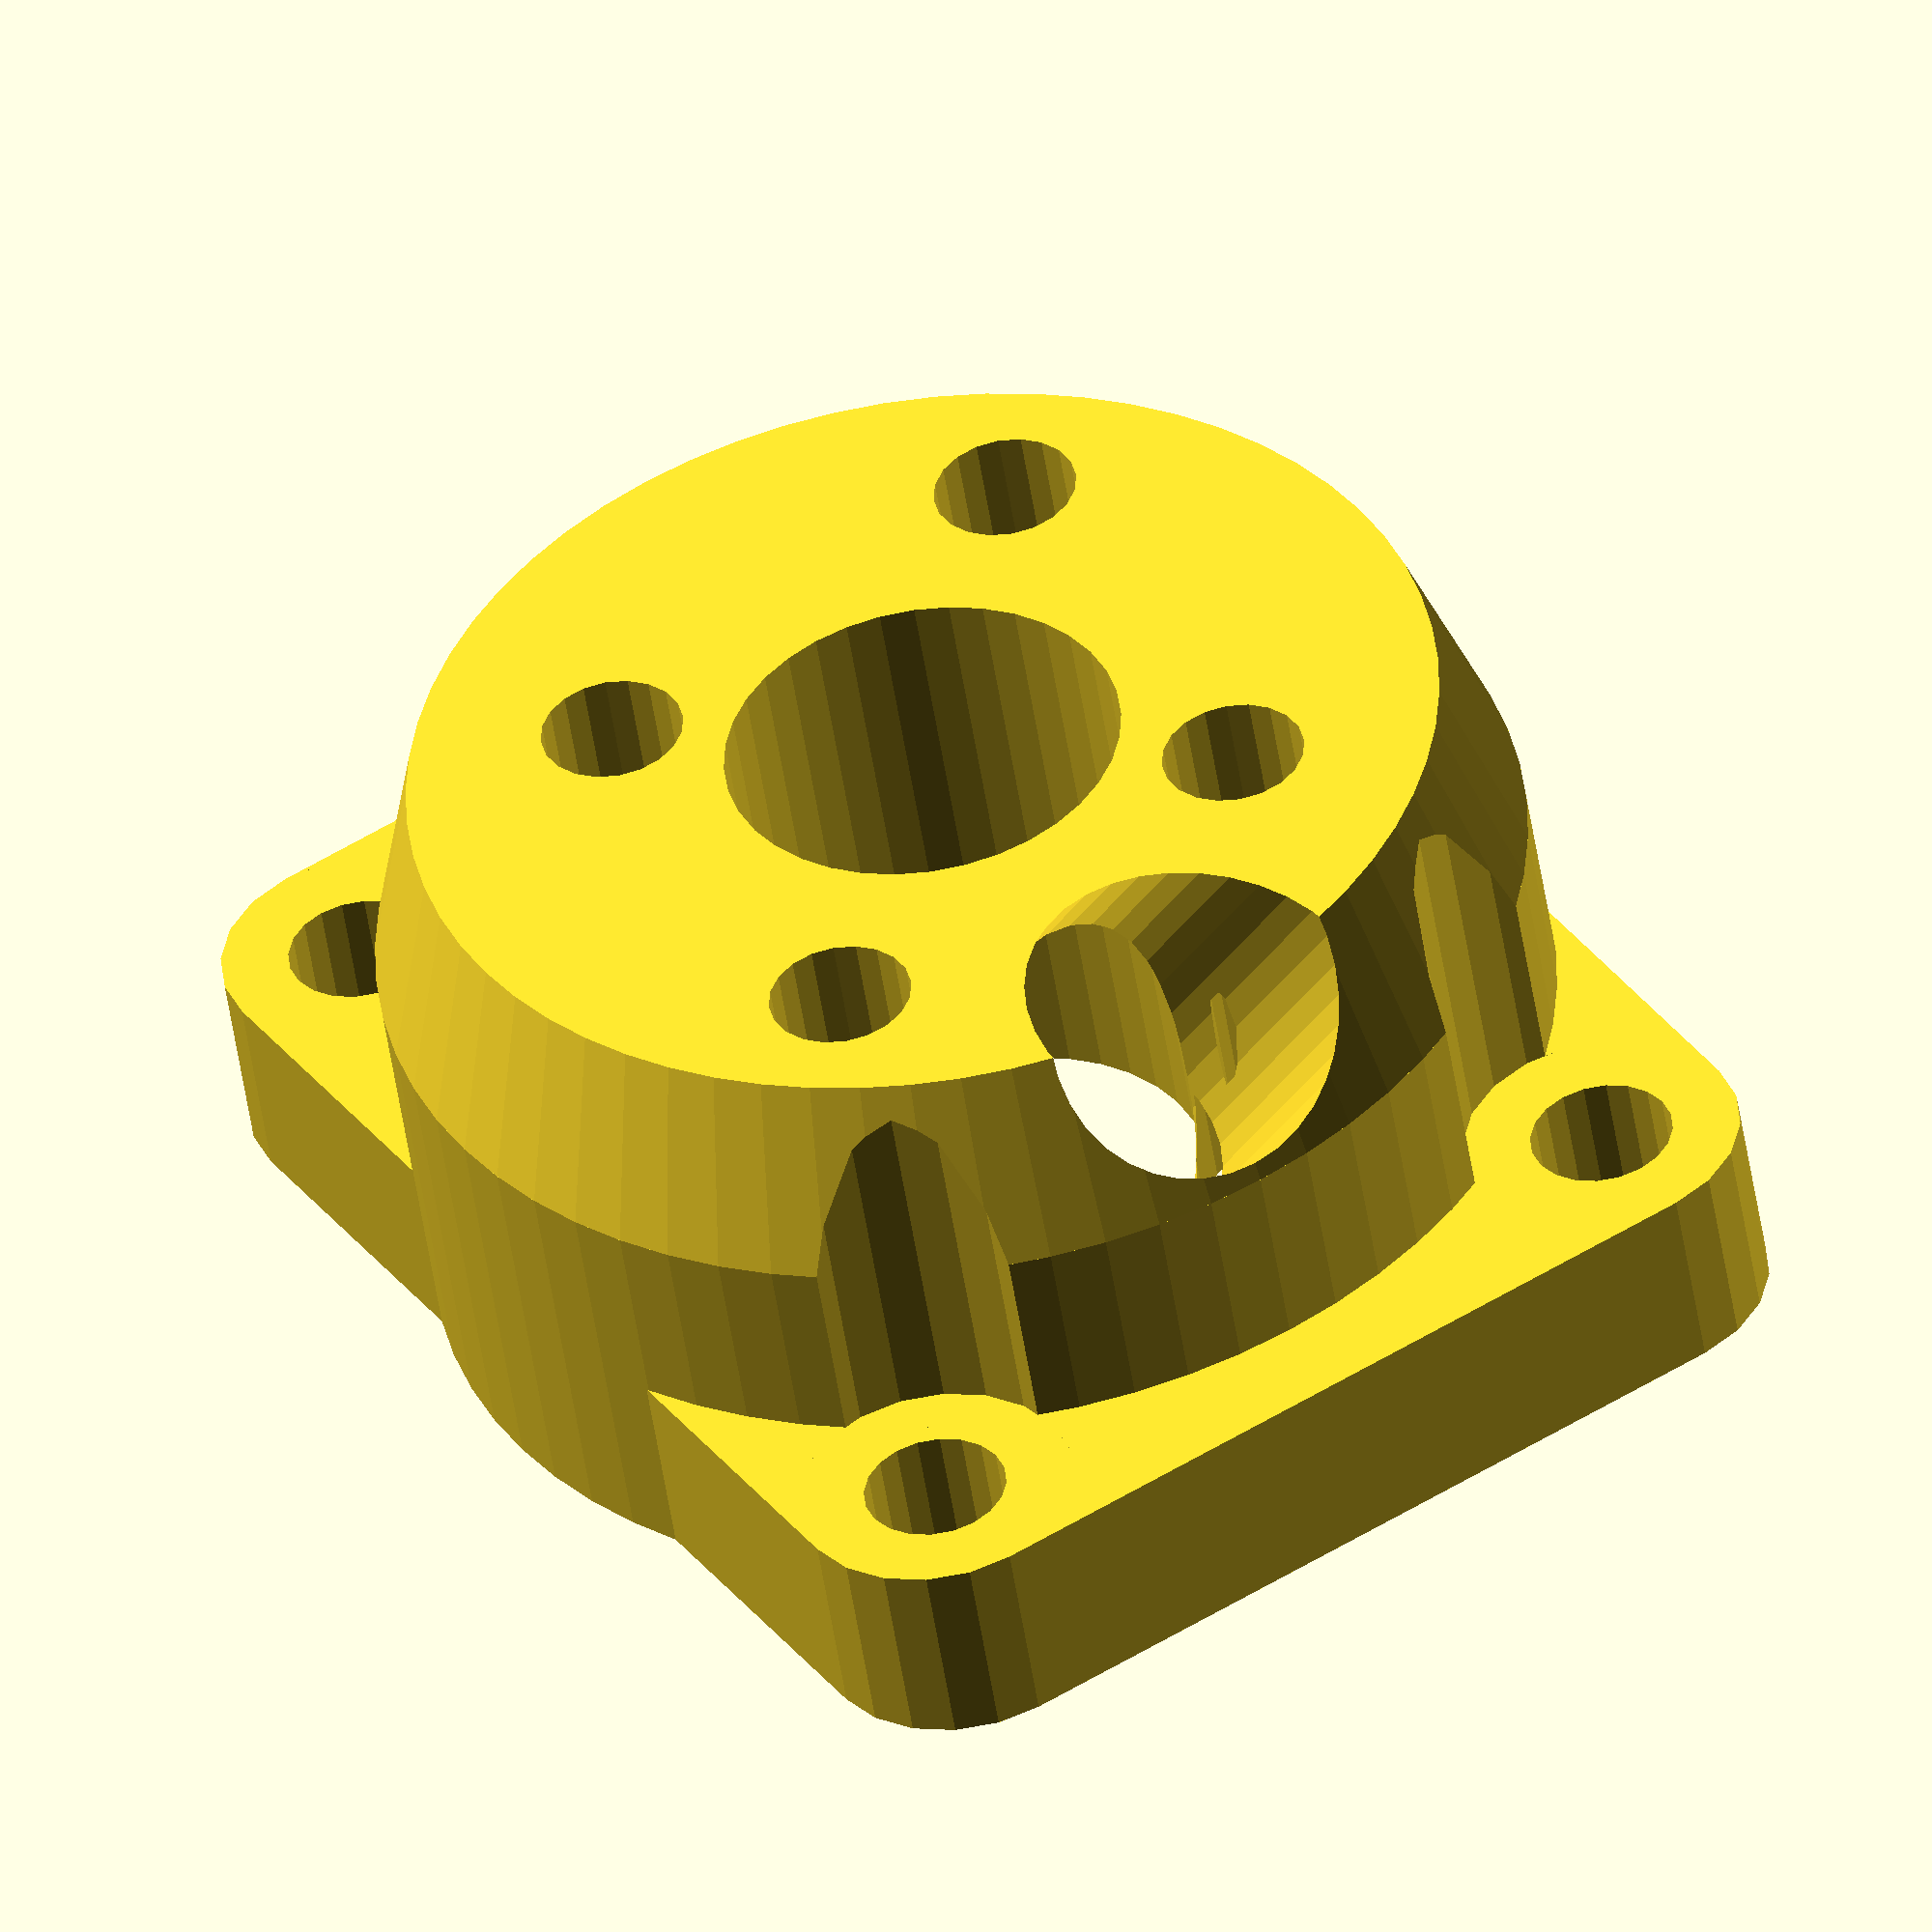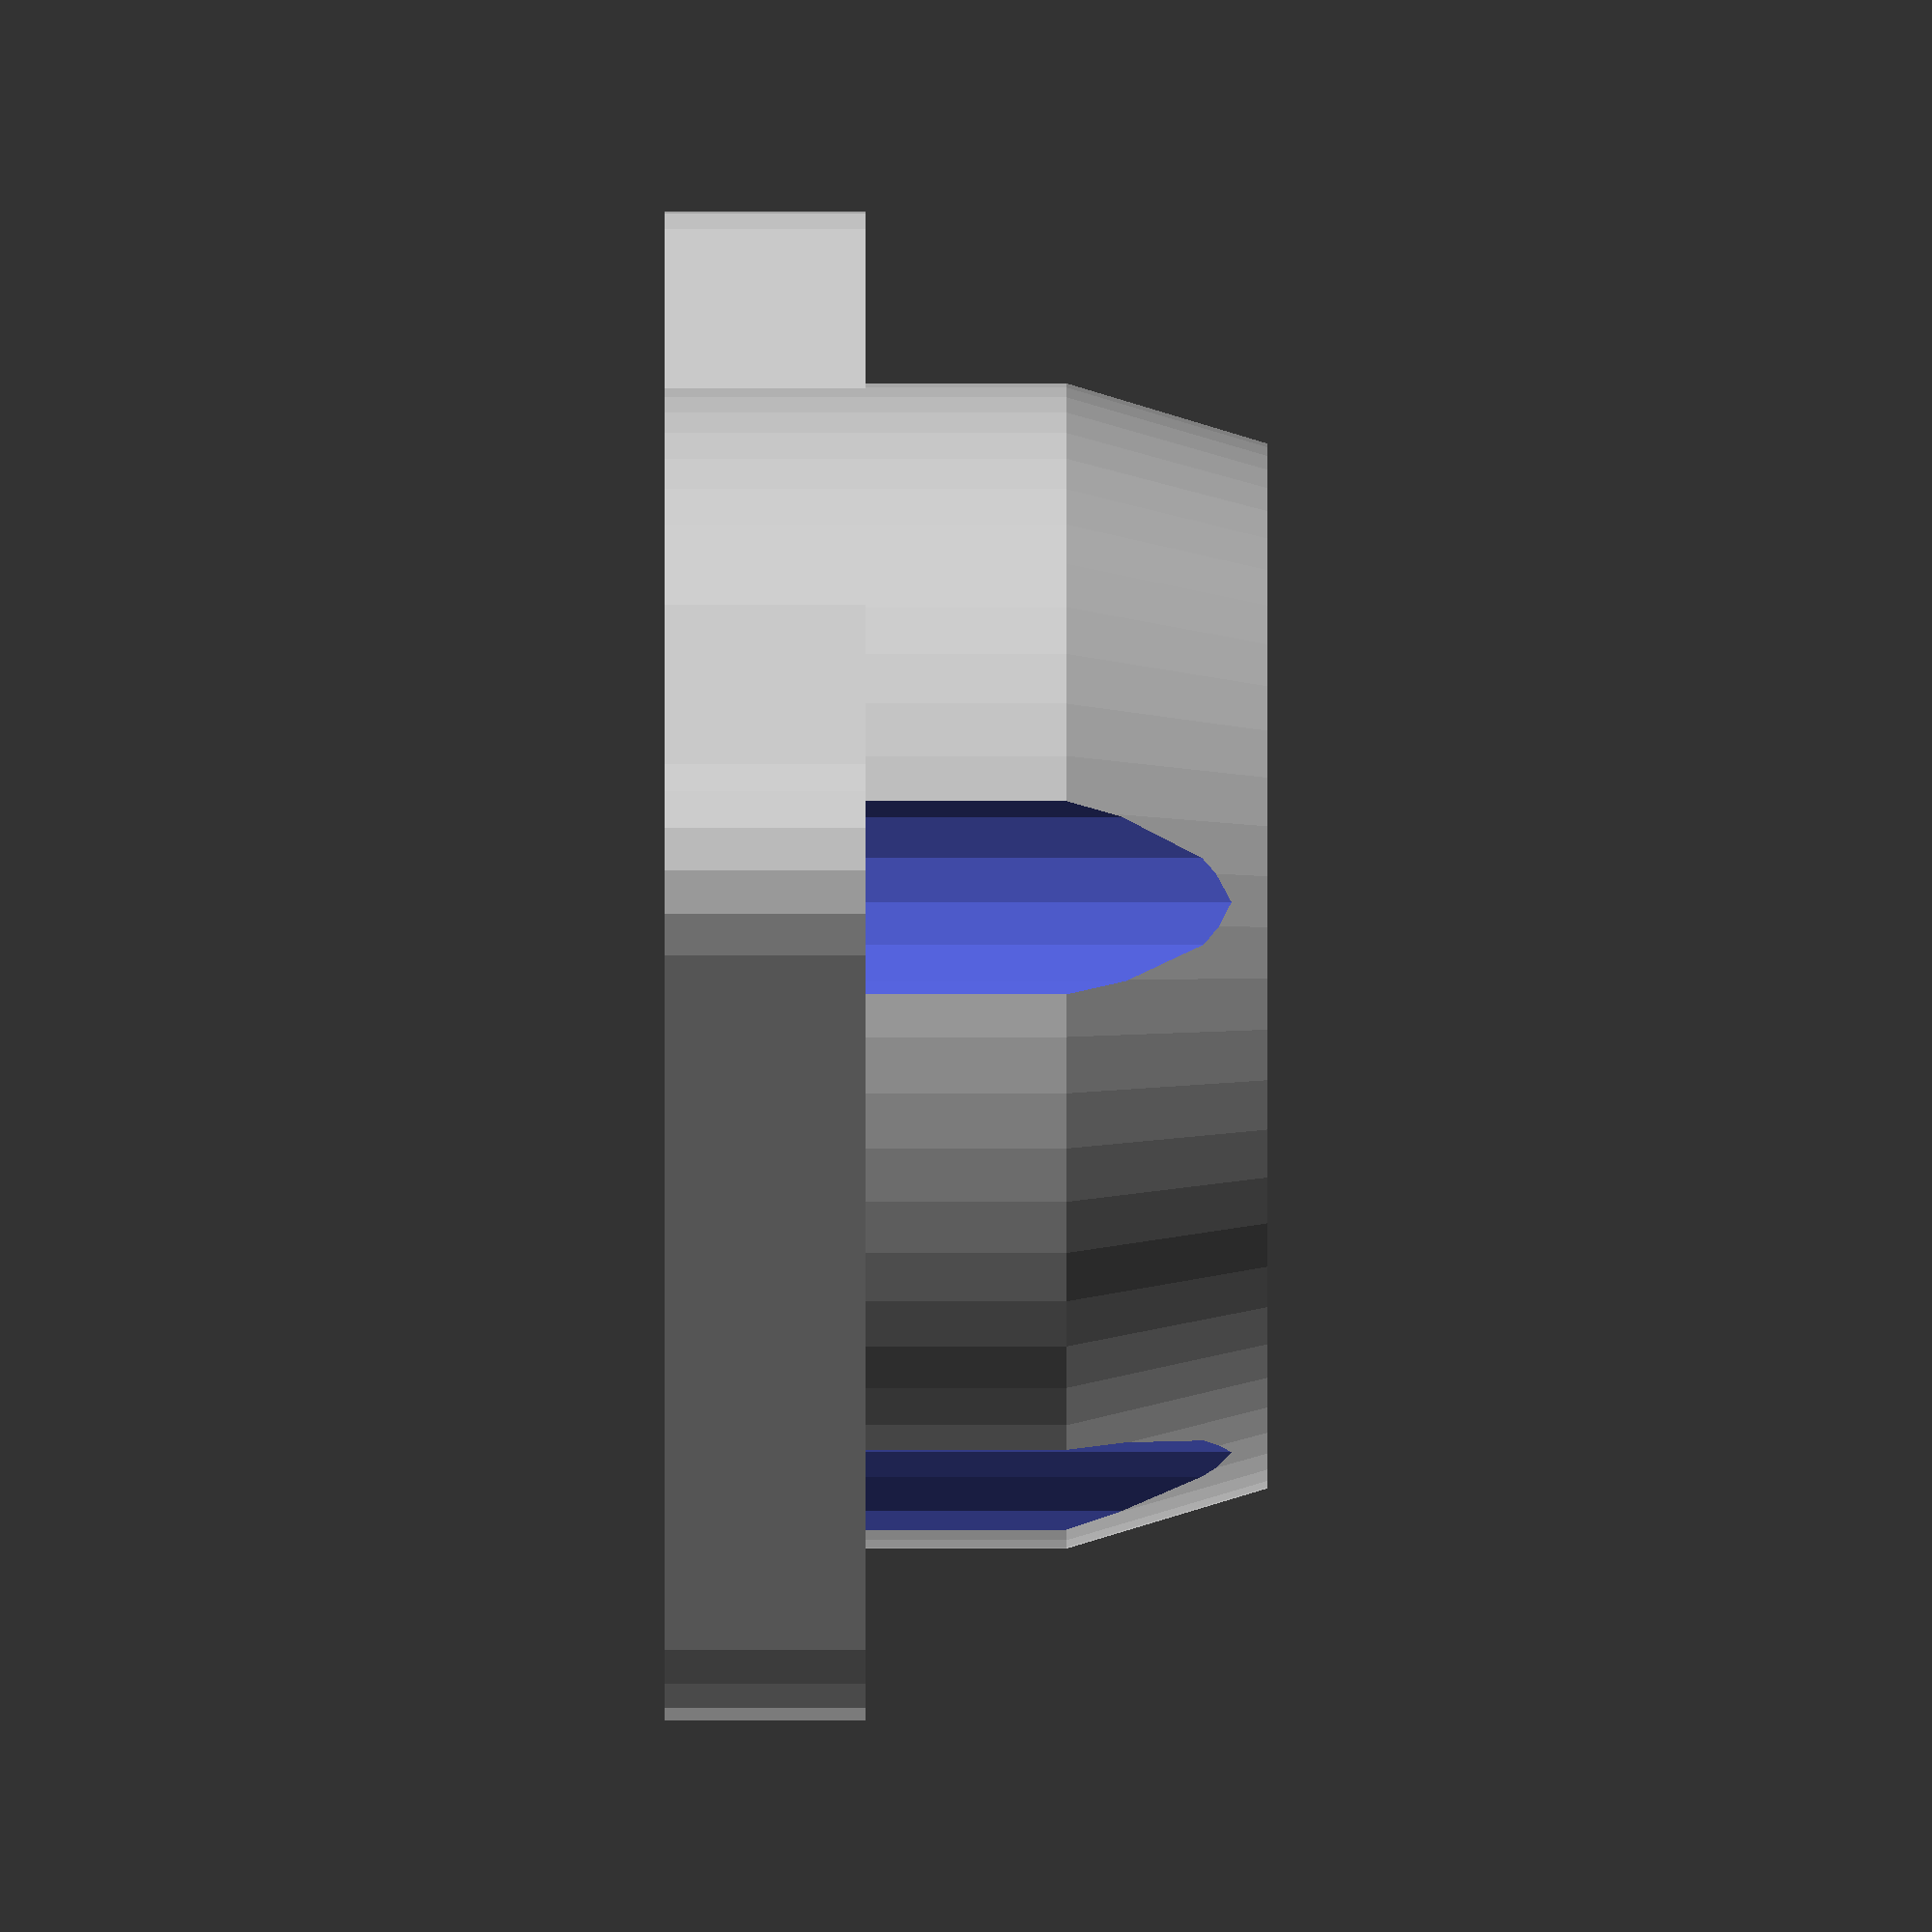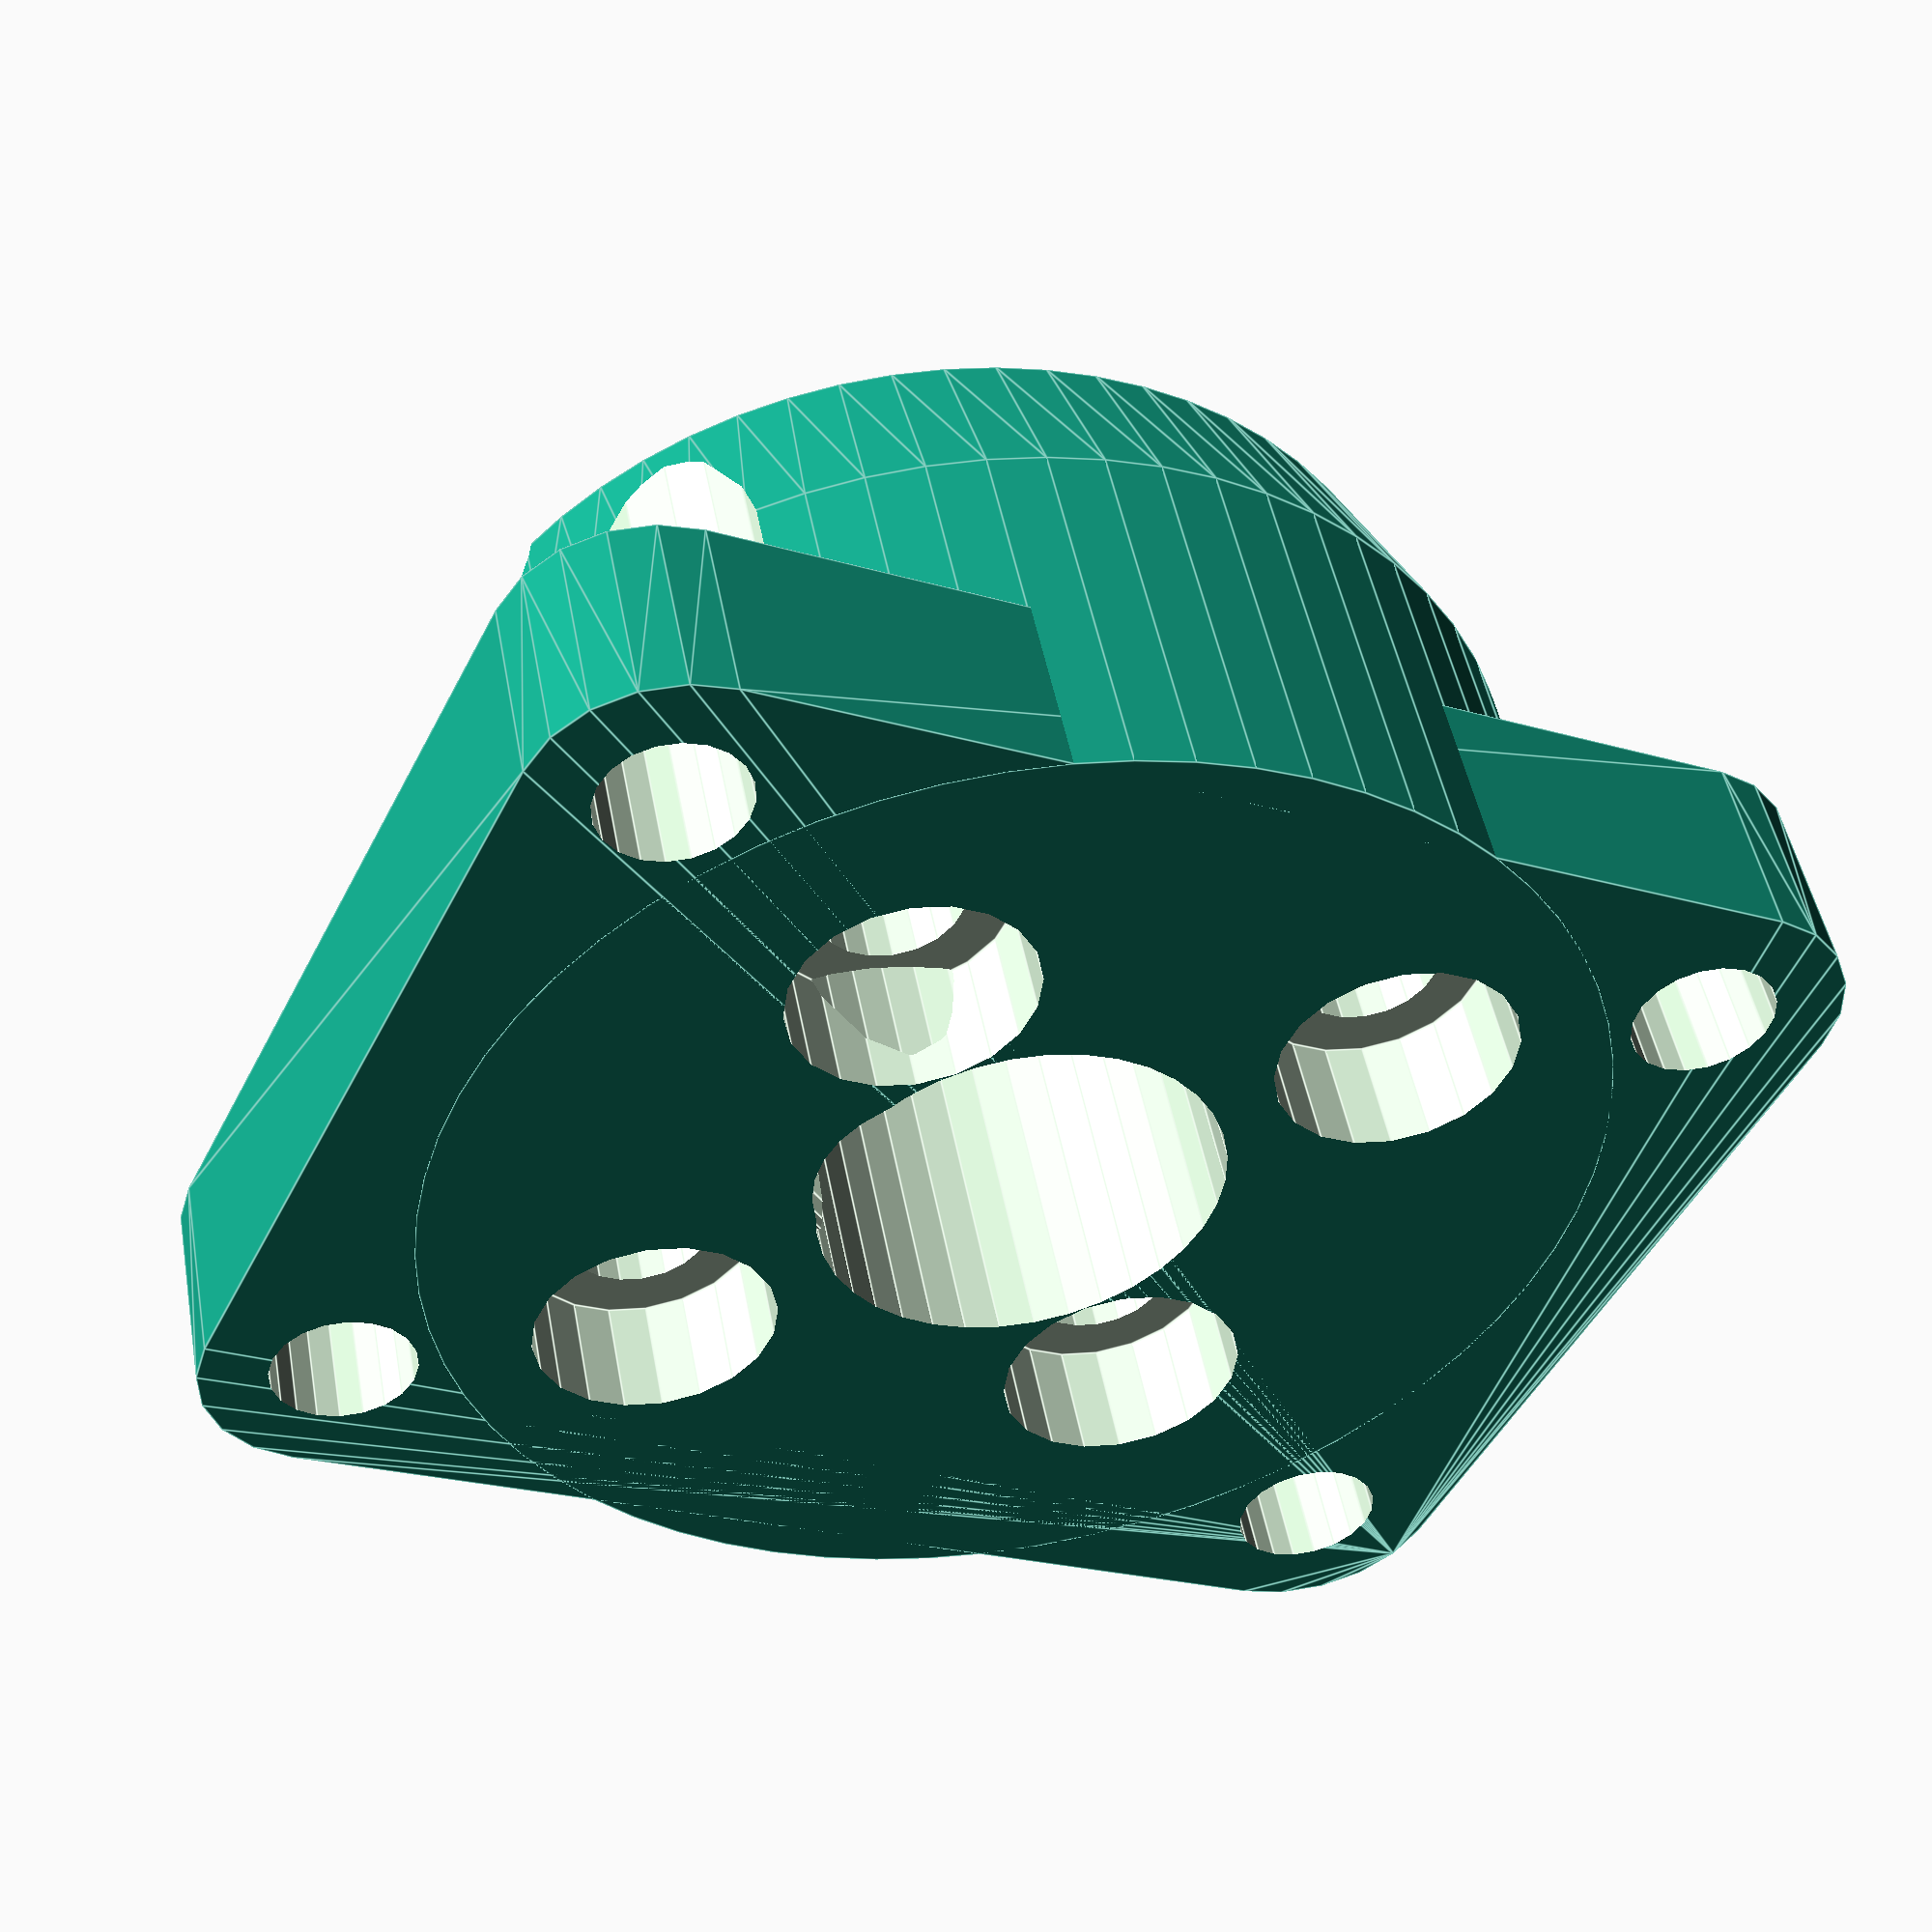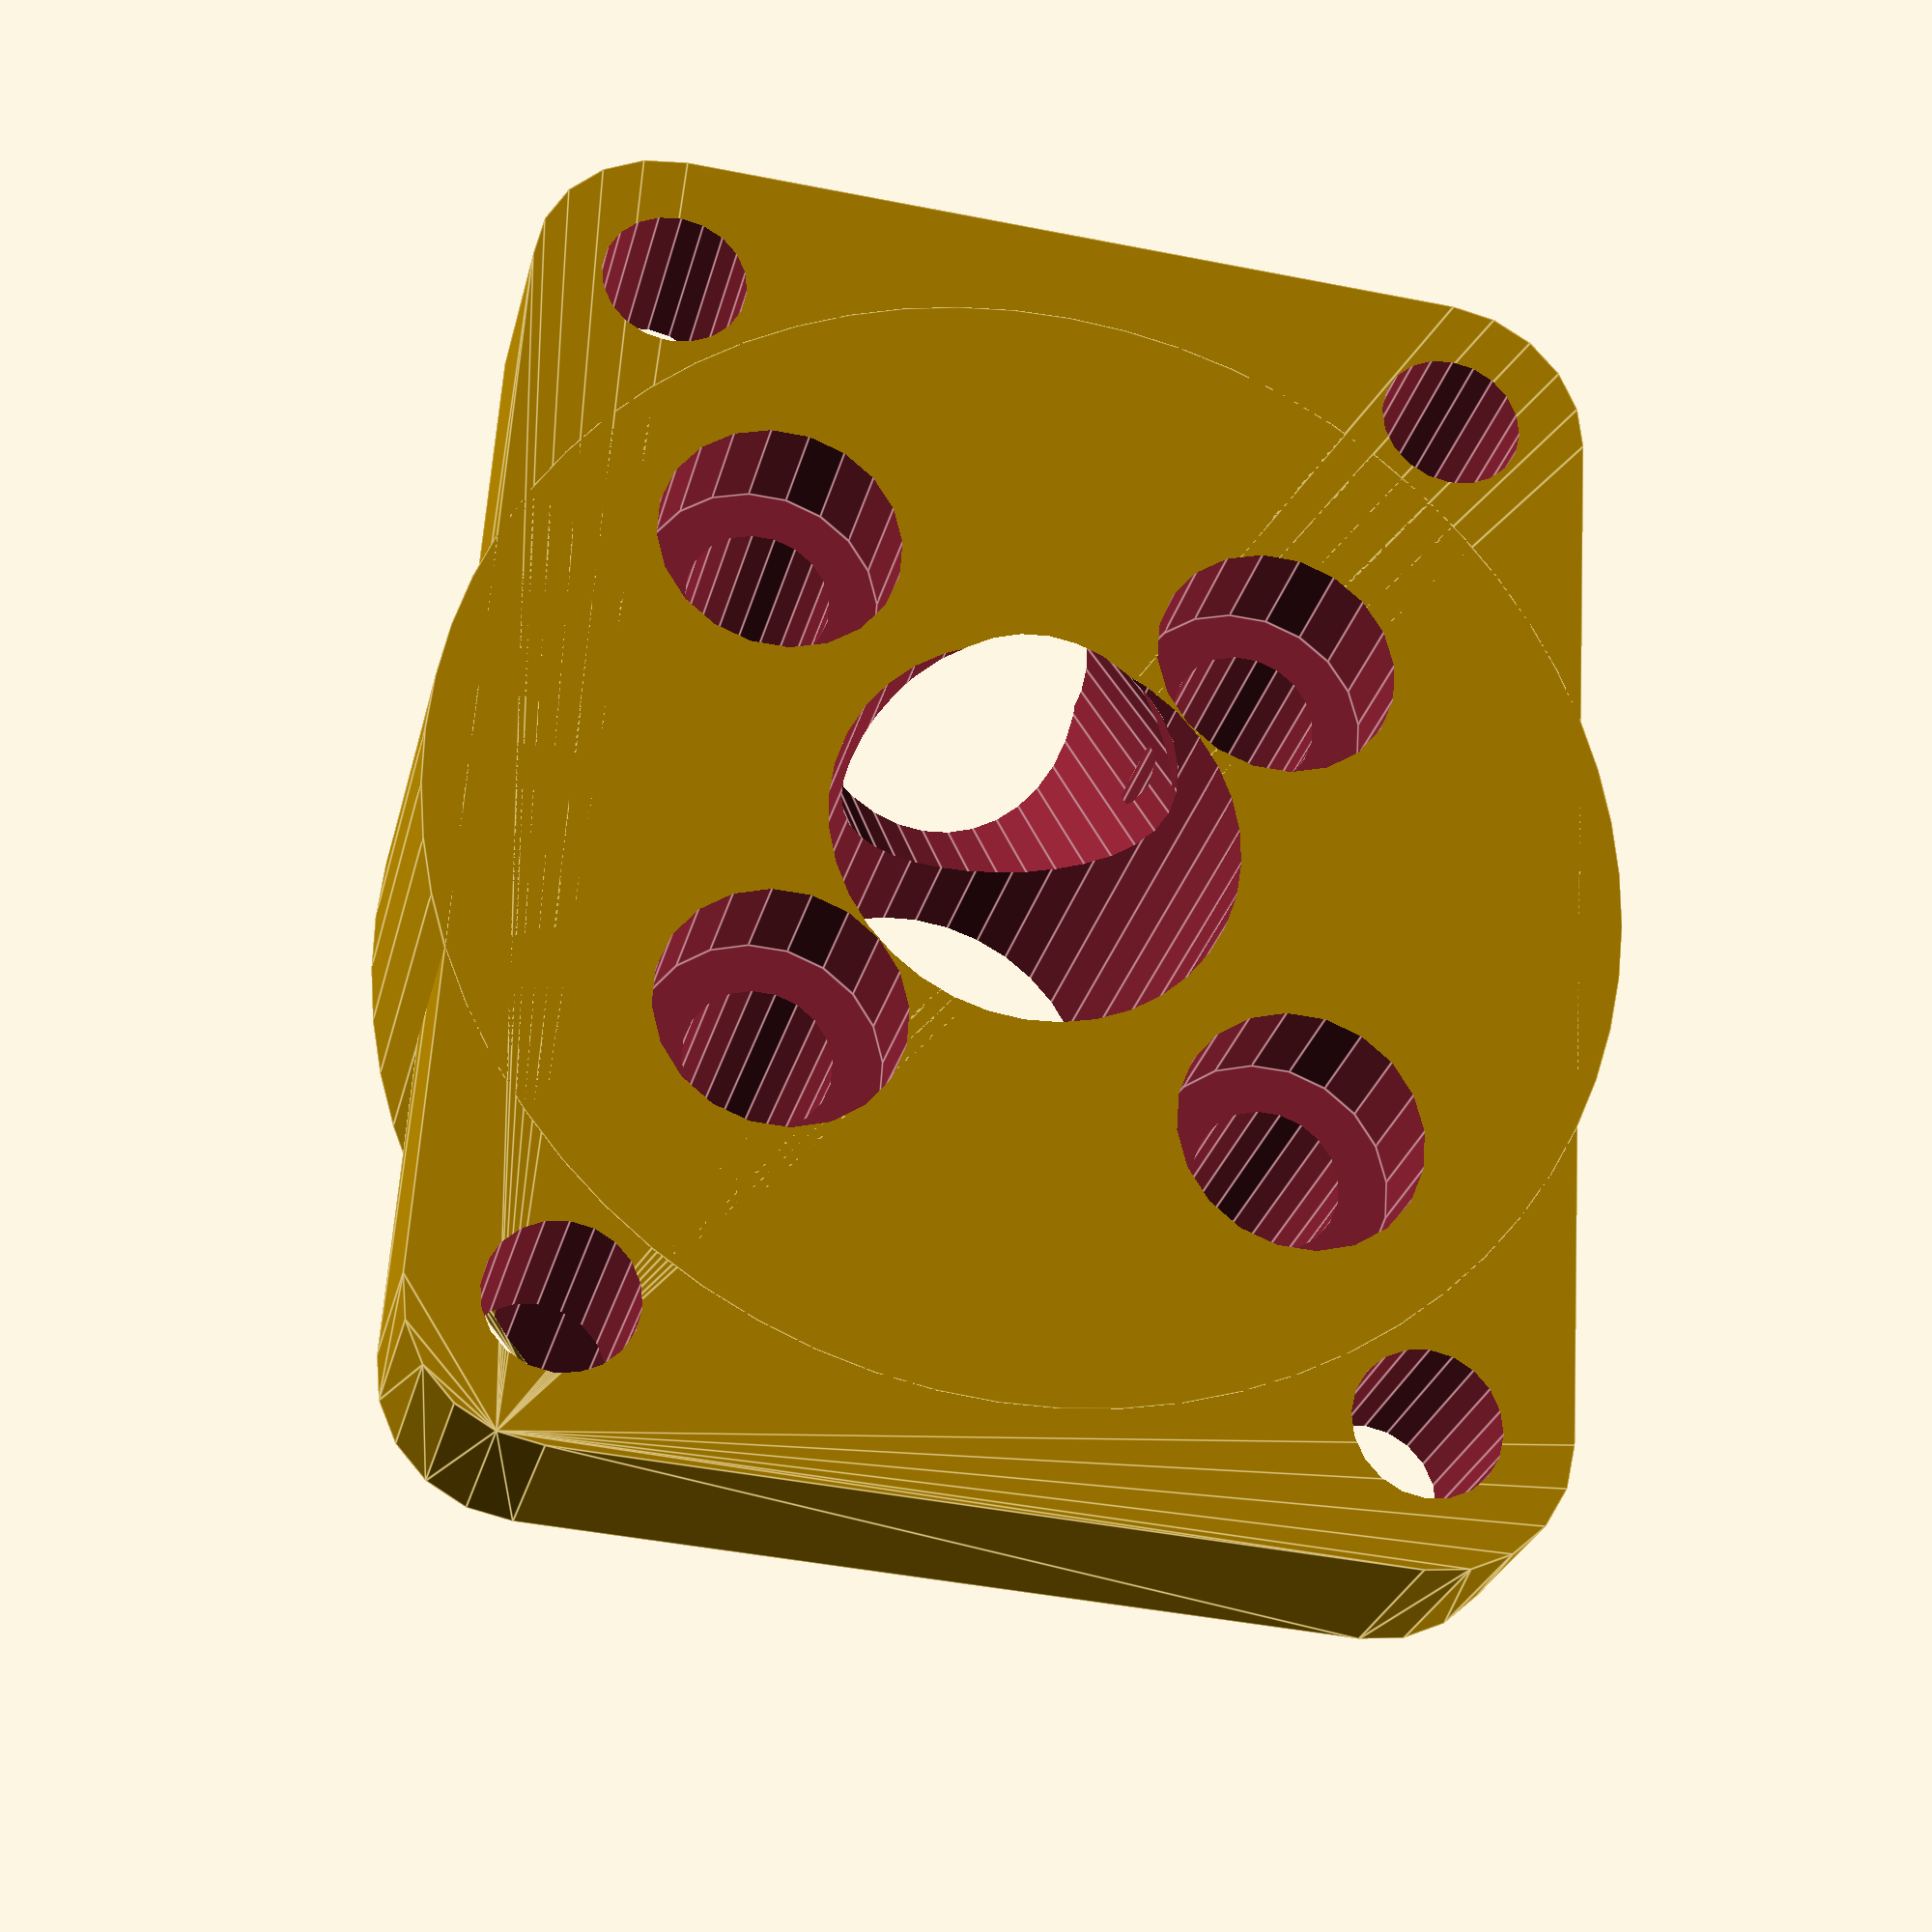
<openscad>
//Brushless-cox mount.
//Parametric.
//Oktay Gülmez, 6/11/2014.
//GNU_GPL_V3


//Parameters:
//-45 degree motor mount holes distance(16 or 19).
a=16;
//+45 degree motor mount holes distance(16 or 19).
b=19; 
//Block height(10 to 30).
height=15; 


$fn=20;

difference(){
  union(){
    minkowski(){
      translate([-9.92,-13.5,0]) cube([19.84,27,4]);
        cylinder(r=3.5);
    }

   translate([0,0,0]) cylinder(h=height-5, r=14.5, $fn=64);
   translate([0,0,height-5]) cylinder(h=5, r1=14.5, r2=13, $fn=64);

   
  }
   translate([0,0,-1]) cylinder(h=50, r=5, $fn=36);

   translate([0,0,0]) rotate([atan(13/height),0,0]) cylinder(h=height+20, r=4, $fn=36);

   translate([-9.92,-13.5,-1]) cylinder(h=10, r=1.8); 
   translate([9.92,-13.5,-1]) cylinder(h=10, r=1.8); 
   translate([-9.92,13.5,-1]) cylinder(h=10, r=1.8); 
   translate([9.92,13.5,-1]) cylinder(h=10, r=1.8);

   translate([-9.92,-13.5,5]) cylinder(h=50, r=3.5); 
   translate([9.92,-13.5,5]) cylinder(h=50, r=3.5); 
   translate([-9.92,13.5,5]) cylinder(h=50, r=3.5); 
   translate([9.92,13.5,5]) cylinder(h=50, r=3.5);

   rotate([0, 0, 45])
    translate([0, a/2, -1])
    cylinder(h=50, r=1.8);
   rotate([0, 0, 45])
    translate([0, a/2, -1])
    cylinder(h=4, r=3);

  rotate([0, 0, 135])
    translate([0, b/2, -1])
    cylinder(h=50, r=1.8);
  rotate([0, 0, 135])
    translate([0, b/2, -1])
    cylinder(h=4, r=3);

  rotate([0, 0, 225])
    translate([0, a/2, -1])
    cylinder(h=50, r=1.8);
  rotate([0, 0, 225])
    translate([0, a/2, -1])
    cylinder(h=4, r=3);

   rotate([0, 0, 315])
    translate([0, b/2, -1])
    cylinder(h=50, r=1.8);
   rotate([0, 0, 315])
    translate([0, b/2, -1])
    cylinder(h=4, r=3);

}

</openscad>
<views>
elev=229.0 azim=147.6 roll=171.7 proj=o view=wireframe
elev=219.7 azim=20.8 roll=270.0 proj=o view=wireframe
elev=312.2 azim=243.8 roll=169.6 proj=p view=edges
elev=26.1 azim=176.2 roll=167.2 proj=p view=edges
</views>
